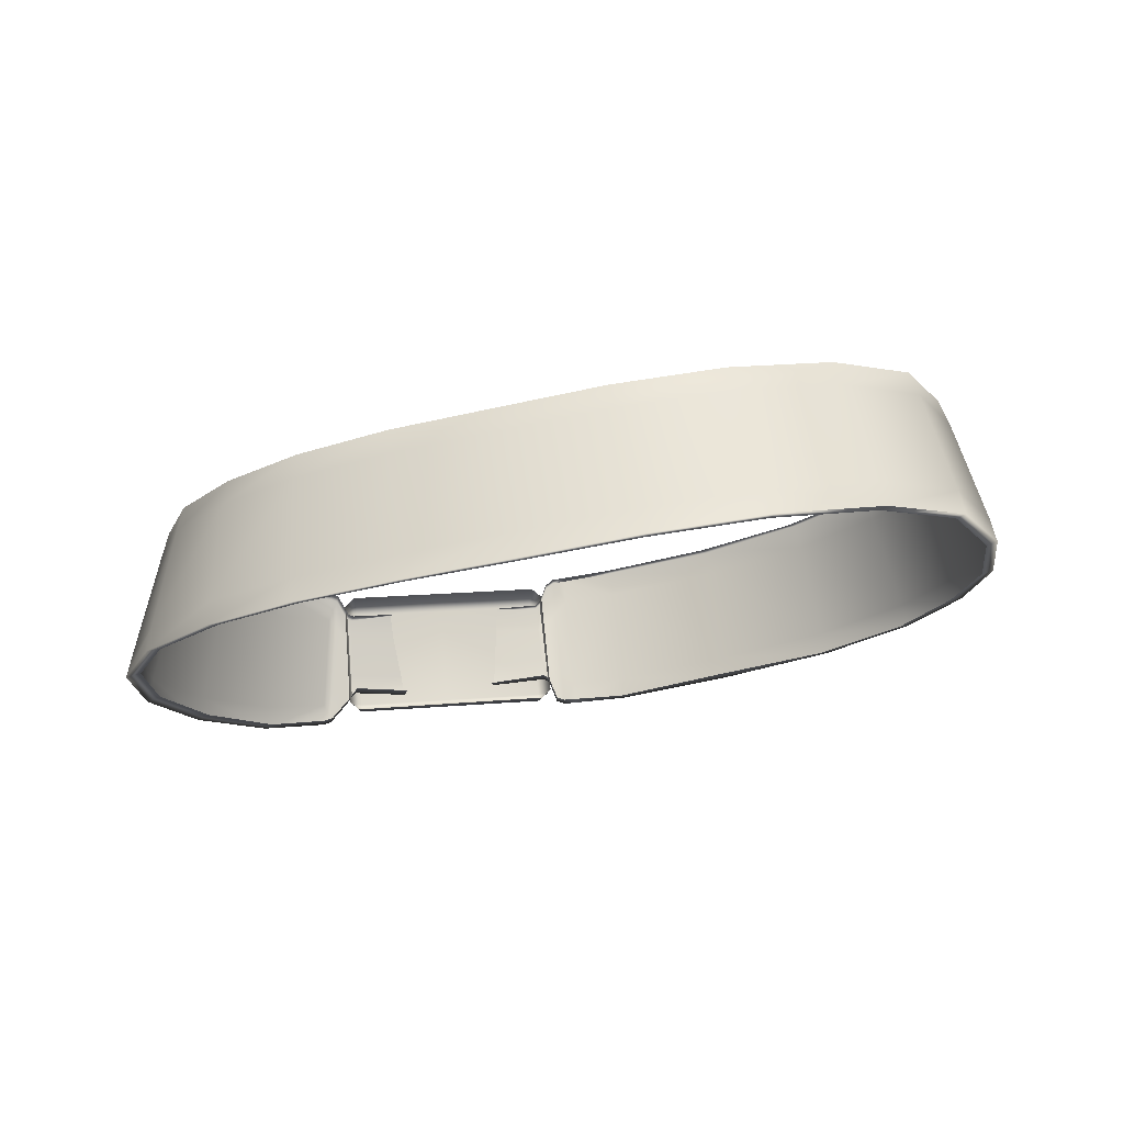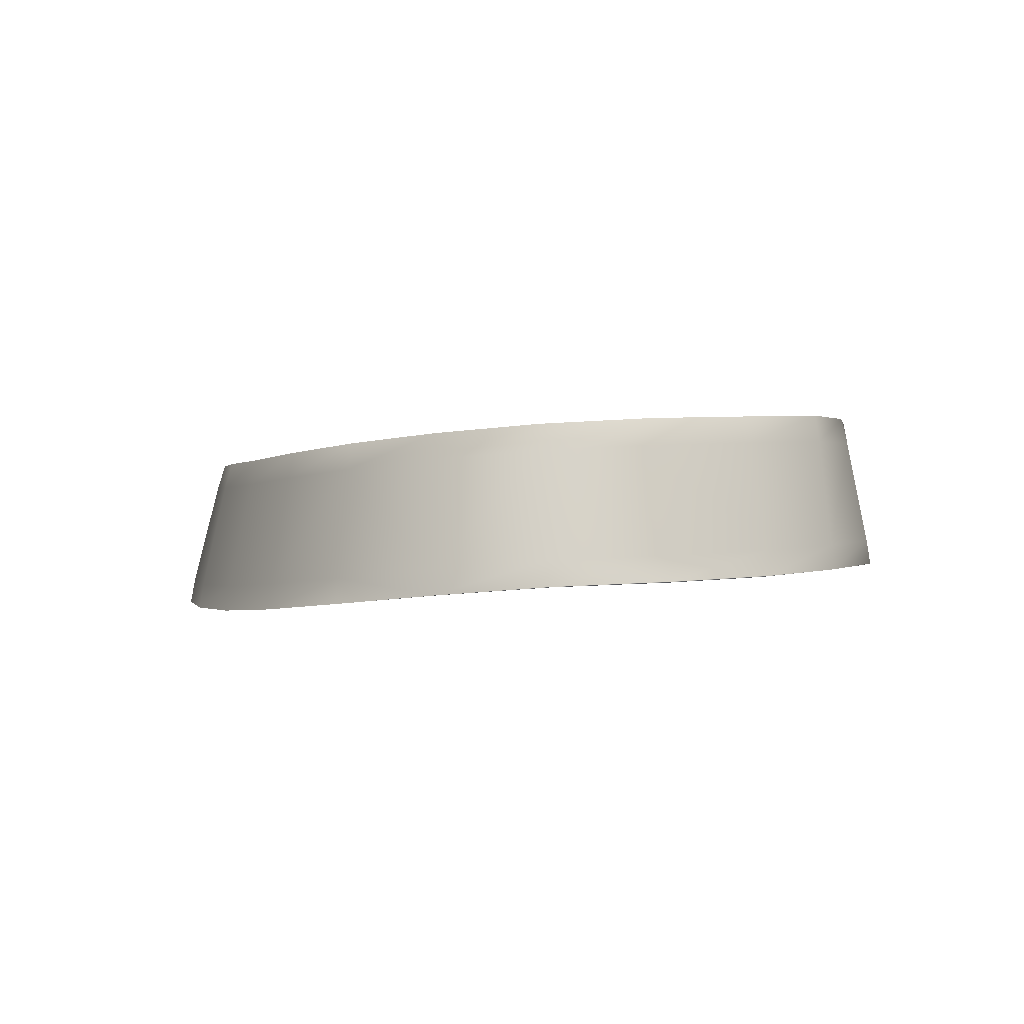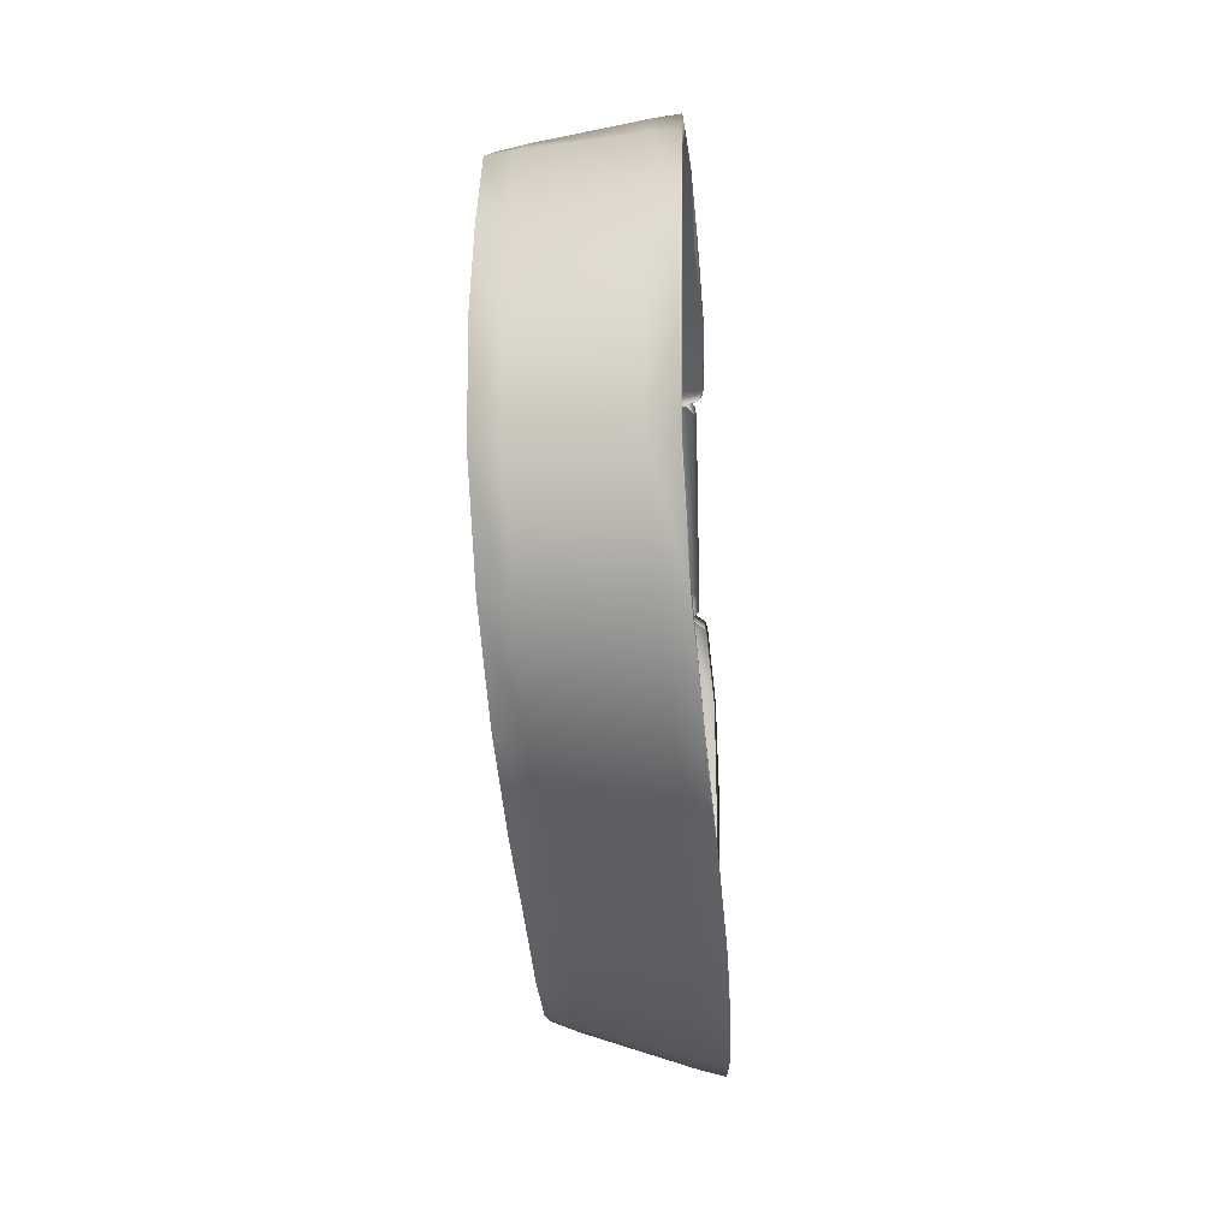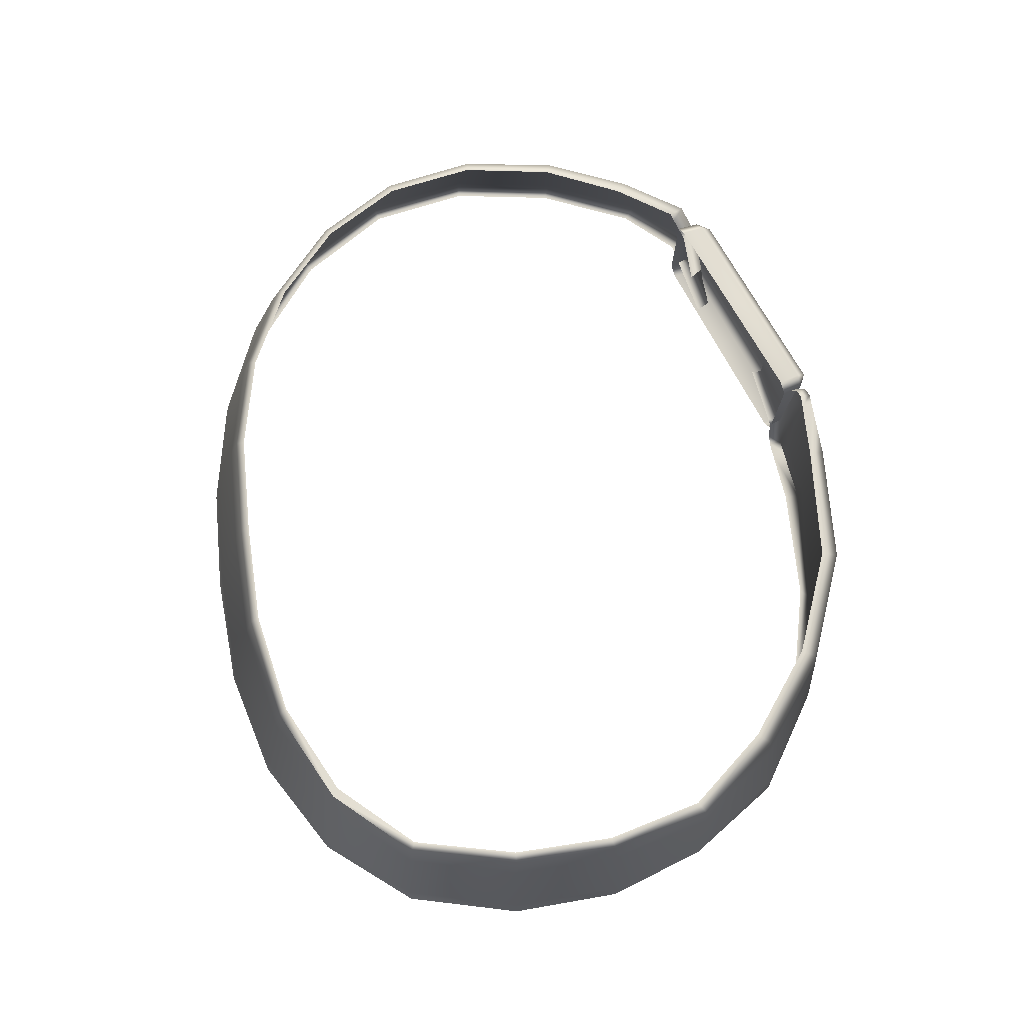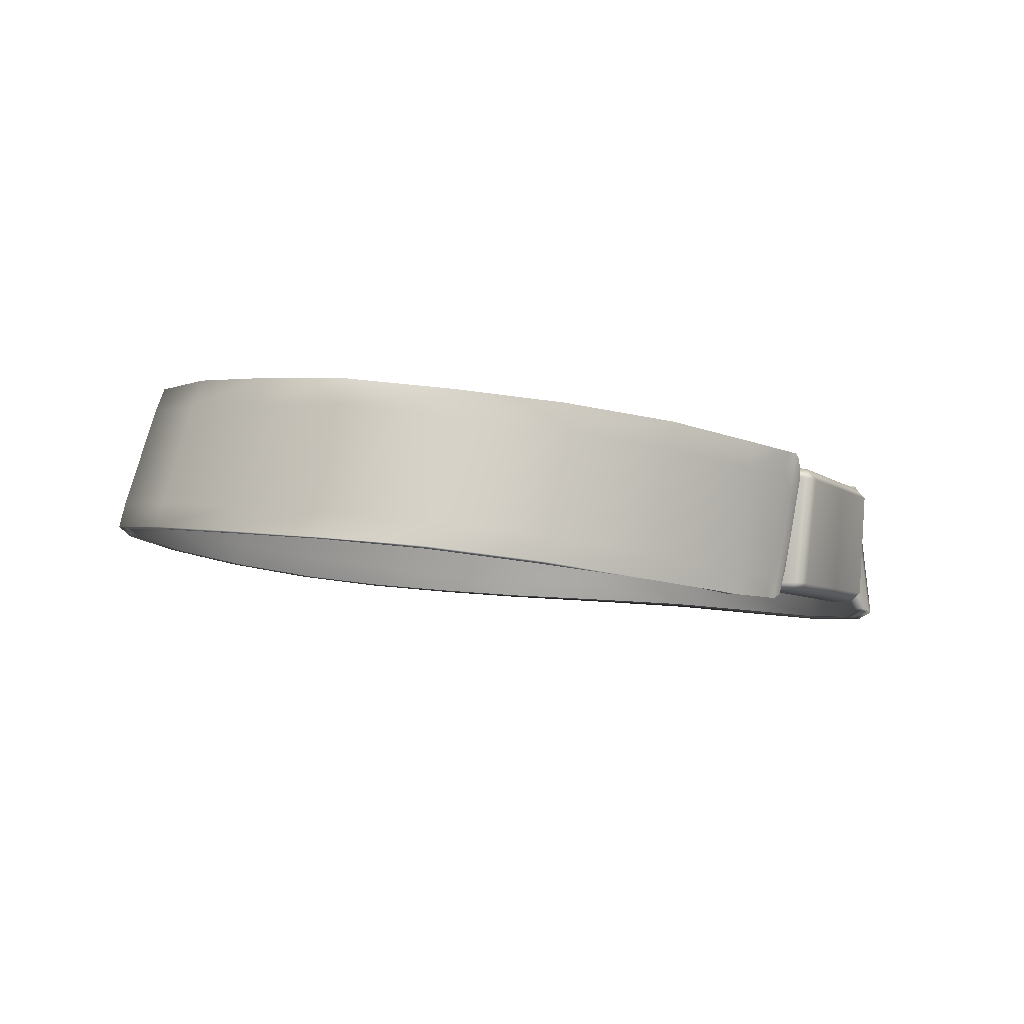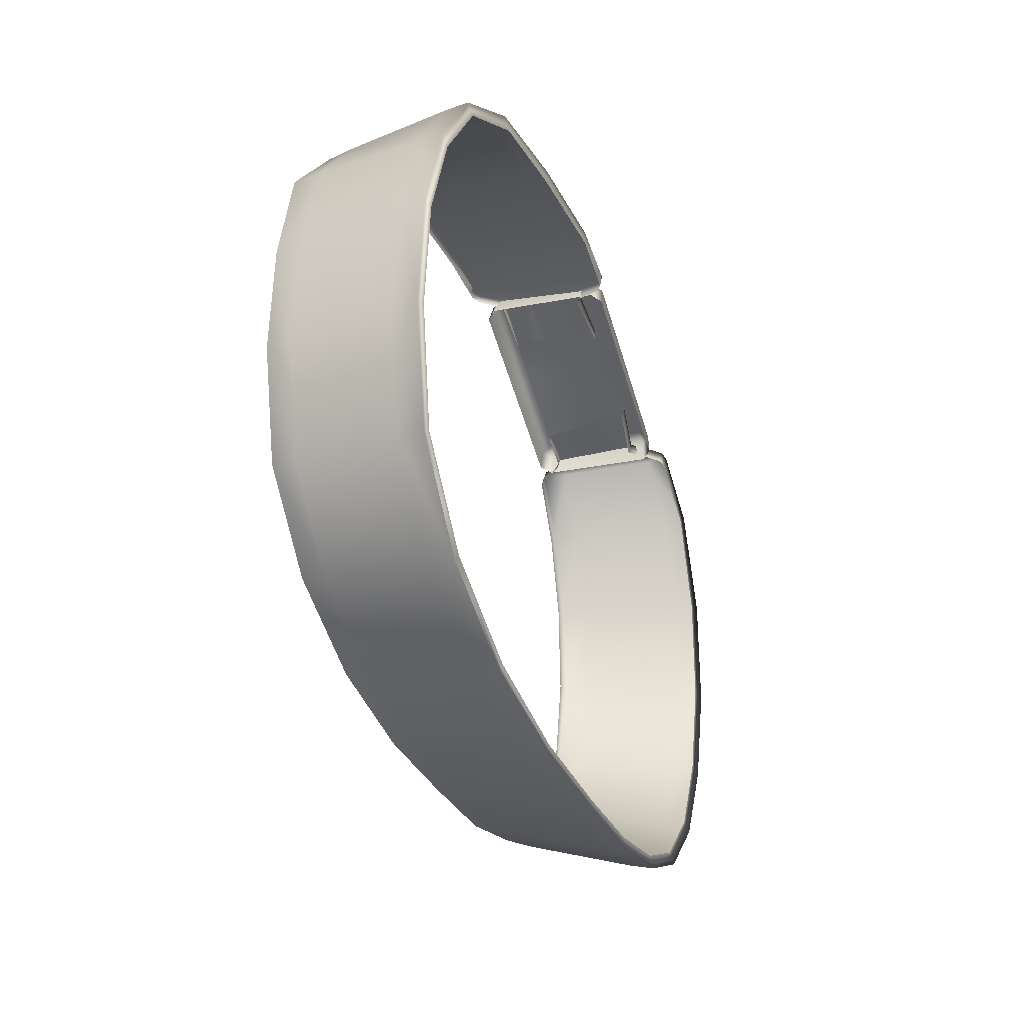
<metadata>
{"format":"obj","ext":"obj","renderer":"f3d","projection":"perspective","resolution":1024,"background":"white","views":[{"elev":-14.0,"azim":-167.8,"up":"+Y"},{"elev":7.0,"azim":-115.0,"up":"+Y"},{"elev":-37.4,"azim":-94.1,"up":"+Z"},{"elev":79.1,"azim":-96.2,"up":"+Y"},{"elev":0.3,"azim":-42.5,"up":"+Y"},{"elev":-29.7,"azim":-78.0,"up":"+Z"}]}
</metadata>
<code>
g n_belt_simple_mesh
v -2.326 59.37 -7.903
v 0.2595 58.97 -8.227
v 0.3014 58.98 -8.008
v -2.42 59.38 -8.115
v 0.18 58.31 -8.481
v -4.969 59.8 -7.315
v -2.574 58.74 -8.336
v -0.3456 55.61 -9.317
v -5.115 59.82 -7.499
v -7.497 60.22 -6.212
v -7.303 60.18 -6.071
v -3.281 56.09 -9.083
v -0.5123 54.97 -9.472
v -5.334 59.19 -7.691
v -7.497 60.22 -6.212
v -3.466 55.45 -9.226
v -0.5123 54.99 -9.141
v -3.393 55.45 -8.91
v -6.114 56.59 -8.286
v -6.276 55.97 -8.387
v -6.132 55.95 -8.113
v -8.502 56.39 -6.604
v -8.704 56.43 -6.818
v -10.42 56.74 -4.558
v -8.704 56.43 -6.818
v -10.17 56.68 -4.418
v -7.728 59.6 -6.344
v -9.187 60.5 -4.227
v -8.539 57.05 -6.751
v -9.426 59.88 -4.301
v -9.784 60.59 -1.485
v -10.25 57.35 -4.523
v -11.09 56.77 -1.611
v -10.82 56.7 -1.557
v -10.04 59.95 -1.515
v -10.92 57.37 -1.599
v -10.91 56.7 1.241
v -10.63 56.63 1.201
v -10.75 57.3 1.238
v -9.936 59.89 1.202
v -9.699 60.54 1.189
v -9.988 56.56 3.751
v -9.714 56.51 3.607
v -9.863 57.17 3.763
v -9.418 60.47 1.109
v -9.523 60.53 -1.474
v -8.742 60.38 3.541
v -9.03 60.44 3.735
v -7.085 60.07 5.417
v -9.219 59.78 3.754
v -7.33 60.17 5.712
v -4.924 59.78 6.969
v -7.531 59.53 5.785
v -5.101 59.85 7.324
v -2.206 59.41 7.967
v -8.249 56.96 5.979
v -2.31 59.43 8.365
v 0.7641 58.95 8.101
v -5.25 59.19 7.377
v -8.398 56.36 6.003
v -8.172 56.28 5.76
v -5.799 56.57 7.514
v -5.917 55.97 7.529
v -5.746 55.9 7.187
v -2.404 58.75 8.334
v 0.7431 58.95 8.462
v 2.195 58.75 8.379
v 2.165 58.79 8.101
v 2.531 58.7 8.36
v 2.489 58.75 8.101
v -2.836 55.47 8.053
v -2.695 55.53 7.847
v -2.759 56.08 8.123
v 0.6669 58.28 8.445
v 2.195 58.75 8.379
v 0.3014 55 8.247
v 0.2926 55.01 7.879
v 0.3699 55.62 8.299
v 2.133 58.09 8.315
v 2.748 58.53 8.292
v 2.695 58.58 8.045
v 1.827 55.47 8.072
v 0.3699 55.62 8.299
v 2.434 57.72 8.252
v 1.743 54.87 8.018
v 0.3014 55 8.247
v 2.077 54.84 7.965
v 2.21 55.83 8.06
v 2.638 57.46 8.187
v 2.919 57.99 8.164
v 2.872 58.03 7.929
v 2.472 56.08 8.06
v 2.822 57.21 8.083
v 3.033 57.89 8.144
v 2.991 57.93 7.923
v 4.122 57.75 7.358
v 4.092 57.74 7.443
v 2.947 57.19 8.058
v 4.124 57.07 7.48
v 2.686 56.29 7.998
v 2.809 56.28 7.953
v 4.17 56.09 7.536
v 2.316 54.92 7.961
v 2.553 55.5 7.931
v 2.691 55.61 7.883
v 4.201 55.42 7.573
v 2.631 55.66 7.567
v 4.203 55.44 7.312
v 2.489 55.56 7.61
v 2.247 54.97 7.635
v 2.023 54.9 7.635
v 1.743 54.87 8.018
v 1.698 54.91 7.68
v 0.2926 55.01 7.879
v -8.957 60.45 -4.139
v -7.497 60.22 -6.212
v -7.303 60.18 -6.071
v -9.187 60.5 -4.227
v -9.523 60.53 -1.474
v -9.784 60.59 -1.485
v -0.5123 54.97 -9.472
v -0.5123 54.99 -9.141
v 2.182 54.66 -9.093
v 2.254 54.62 -9.414
v -0.3456 55.61 -9.317
v 4.818 54.4 -8.616
v 2.357 55.26 -9.265
v 0.18 58.31 -8.481
v 4.961 54.35 -8.911
v 7.185 54.19 -7.658
v 7.395 54.13 -7.922
v 9.377 54.04 -5.928
v 2.792 57.95 -8.442
v 0.2595 58.97 -8.227
v 5.03 54.97 -8.755
v 9.67 53.95 -6.126
v 10.87 53.92 -3.618
v 2.898 58.61 -8.188
v 0.3014 58.98 -8.008
v 2.899 58.63 -7.978
v 5.293 57.65 -7.922
v 7.43 54.75 -7.75
v 5.348 58.31 -7.671
v 5.31 58.34 -7.482
v 11.22 53.81 -3.729
v 11.41 53.8 -1.003
v 7.493 57.41 -6.884
v 7.485 58.07 -6.635
v 7.414 58.11 -6.469
v 9.621 54.57 -5.981
v 11.77 53.67 -1
v 11.06 53.75 1.714
v 9.27 57.9 -5.083
v 9.127 57.97 -4.964
v 9.352 57.24 -5.279
v 11.11 54.43 -3.635
v 11.4 53.64 1.828
v 10.06 53.86 4.203
v 10.49 57.79 -3.088
v 10.28 57.88 -3.028
v 10.62 57.11 -3.203
v 11.65 54.3 -0.9573
v 10.96 57.71 -0.7089
v 10.73 57.82 -0.7332
v 11.1 57.02 -0.7619
v 10.66 57.68 1.753
v 10.41 57.79 1.636
v 10.78 56.99 1.765
v 11.29 54.27 1.816
v 9.802 57.75 3.906
v 9.574 57.83 3.67
v 8.64 57.93 5.154
v 10.35 53.79 4.436
v 10.26 54.4 4.354
v 9.895 57.07 3.996
v 8.808 57.86 5.514
v 8.468 57.87 5.227
v 8.85 57.22 5.576
v 8.625 57.8 5.589
v 8.201 57.35 5.462
v 9.051 54.1 5.874
v 8.873 54.15 5.504
v 9.012 54.68 5.818
v 8.83 54.18 5.959
v 8.664 54.23 5.588
v 8.666 57.08 5.663
v 8.365 57.3 5.818
v 8.068 57.3 5.523
v 8.392 54.66 5.959
v 8.221 54.72 5.591
v 8.78 55.06 5.871
v 8.37 56.61 5.847
v 8.236 57.26 5.872
v 6.828 57.32 5.602
v 7.029 57.35 5.916
v 8.384 55.55 5.911
v 8.083 55.03 5.936
v 7.909 55.1 5.574
v 8.203 56.61 5.886
v 6.947 56.67 6.001
v 6.745 55.55 6.211
v 8.119 55.55 5.92
v 6.657 54.99 6.302
v 6.464 55.05 5.962
v 8.388 57.52 5.94
v 7.976 54.73 6.297
v 8.193 57.51 6.306
v 8.169 54.7 5.931
v 8.069 54.67 5.368
v 8.293 57.57 5.375
v 8.169 54.7 5.931
v 8.069 54.67 5.368
v 7.794 54.44 5.464
v 7.9 54.47 6.024
v 7.976 54.73 6.297
v 5.35 54.69 6.459
v 5.591 54.97 7.273
v 5.499 54.72 7.003
v 2.696 54.97 7.538
v 3.004 55.22 8.332
v 2.894 54.98 8.065
v 2.965 58.06 8.252
v 2.772 58.15 7.737
v 3.056 58.38 7.645
v 3.242 58.29 8.167
v 3.312 58 8.413
v 5.852 57.75 7.317
v 5.8 58.03 7.058
v 5.659 58.1 6.515
v 8.193 57.51 6.306
v 8.158 57.78 6.035
v 8.058 57.85 5.473
v 8.388 57.52 5.94
v 8.293 57.57 5.375
v 2.894 54.98 8.065
v 2.696 54.97 7.538
v 2.454 55.24 7.648
v 2.654 55.24 8.171
v 3.004 55.22 8.332
v 2.772 58.15 7.737
v 3.312 58 8.413
v 2.965 58.06 8.252
v 5.852 57.75 7.317
v 3.004 55.22 8.332
v 3.312 58 8.413
v 5.591 54.97 7.273
v 8.193 57.51 6.306
v 7.976 54.73 6.297
g n_belt_simple_mesh_0
f 3 2 1
f 2 4 1
f 2 5 4
f 1 4 6
f 5 7 4
f 5 8 7
f 4 9 6
f 4 7 9
f 6 9 10
f 11 6 10
f 8 12 7
f 8 13 12
f 7 14 9
f 7 12 14
f 15 9 14
f 13 16 12
f 13 17 16
f 17 18 16
f 12 16 19
f 12 19 14
f 16 18 20
f 16 20 19
f 18 21 20
f 20 21 22
f 23 20 22
f 23 22 24
f 19 20 25
f 22 26 24
f 27 15 14
f 15 27 28
f 14 19 29
f 29 19 25
f 27 14 29
f 27 30 28
f 27 29 30
f 28 30 31
f 29 25 32
f 29 32 30
f 25 24 32
f 24 26 33
f 26 34 33
f 30 32 35
f 30 35 31
f 32 24 36
f 24 33 36
f 32 36 35
f 33 34 37
f 34 38 37
f 36 33 39
f 33 37 39
f 35 36 40
f 36 39 40
f 31 35 41
f 35 40 41
f 37 38 42
f 38 43 42
f 39 37 44
f 37 42 44
f 31 41 45
f 46 31 45
f 45 41 47
f 41 48 47
f 41 40 48
f 47 48 49
f 40 39 50
f 40 50 48
f 39 44 50
f 48 51 49
f 48 50 51
f 49 51 52
f 50 44 53
f 50 53 51
f 51 54 52
f 51 53 54
f 52 54 55
f 44 56 53
f 44 42 56
f 54 57 55
f 55 57 58
f 53 59 54
f 53 56 59
f 54 59 57
f 42 60 56
f 42 43 60
f 43 61 60
f 56 62 59
f 56 60 62
f 60 61 63
f 60 63 62
f 61 64 63
f 59 65 57
f 59 62 65
f 57 66 58
f 57 65 66
f 58 66 67
f 68 58 67
f 68 67 69
f 70 68 69
f 63 64 71
f 64 72 71
f 62 63 73
f 62 73 65
f 63 71 73
f 65 74 66
f 65 73 74
f 75 66 74
f 71 72 76
f 72 77 76
f 71 76 78
f 73 71 78
f 73 78 74
f 79 75 74
f 69 75 79
f 70 69 80
f 81 70 80
f 79 74 82
f 74 83 82
f 84 69 79
f 80 69 84
f 84 79 82
f 82 83 85
f 83 86 85
f 85 87 82
f 88 84 82
f 87 88 82
f 84 88 89
f 89 80 84
f 81 80 90
f 91 81 90
f 88 92 89
f 92 88 87
f 89 93 80
f 93 90 80
f 89 92 93
f 91 90 94
f 95 91 94
f 95 94 96
f 94 97 96
f 98 94 90
f 97 94 98
f 93 98 90
f 99 97 98
f 92 100 93
f 98 93 100
f 99 98 101
f 101 98 100
f 102 99 101
f 100 92 103
f 103 92 87
f 101 100 104
f 104 100 103
f 102 101 105
f 105 101 104
f 106 102 105
f 105 107 106
f 105 104 107
f 107 108 106
f 104 109 107
f 104 103 109
f 103 110 109
f 103 87 110
f 87 111 110
f 87 112 111
f 112 113 111
f 112 86 113
f 86 114 113
f 117 116 115
f 116 118 115
f 115 118 119
f 118 120 119
f 123 122 121
f 124 123 121
f 124 121 125
f 126 123 124
f 127 124 125
f 127 125 128
f 129 126 124
f 129 124 127
f 130 126 129
f 131 130 129
f 130 131 132
f 133 127 128
f 133 128 134
f 135 129 127
f 131 129 135
f 131 136 132
f 137 132 136
f 138 133 134
f 138 134 139
f 140 138 139
f 133 141 127
f 141 135 127
f 141 133 138
f 142 131 135
f 136 131 142
f 142 135 141
f 143 138 140
f 143 141 138
f 144 143 140
f 145 137 136
f 146 137 145
f 147 142 141
f 147 141 143
f 148 143 144
f 148 147 143
f 149 148 144
f 150 136 142
f 150 142 147
f 145 136 150
f 151 146 145
f 152 146 151
f 153 148 149
f 154 153 149
f 155 147 148
f 155 150 147
f 153 155 148
f 156 145 150
f 156 150 155
f 151 145 156
f 157 152 151
f 158 152 157
f 159 153 154
f 160 159 154
f 161 155 153
f 161 156 155
f 159 161 153
f 162 151 156
f 162 156 161
f 157 151 162
f 163 159 160
f 164 163 160
f 165 161 159
f 165 162 161
f 163 165 159
f 166 163 164
f 167 166 164
f 168 165 163
f 165 168 162
f 166 168 163
f 169 157 162
f 168 169 162
f 170 166 167
f 171 170 167
f 171 172 170
f 173 157 169
f 173 158 157
f 174 169 168
f 174 173 169
f 175 168 166
f 170 175 166
f 175 174 168
f 172 176 170
f 172 177 176
f 175 170 178
f 175 178 174
f 170 176 178
f 177 179 176
f 178 176 179
f 177 180 179
f 173 181 158
f 181 182 158
f 174 183 173
f 178 183 174
f 183 181 173
f 181 184 182
f 181 183 184
f 184 185 182
f 178 186 183
f 186 178 179
f 180 187 179
f 180 188 187
f 184 189 185
f 189 190 185
f 183 191 184
f 186 191 183
f 184 191 189
f 179 187 192
f 186 179 192
f 188 193 187
f 192 187 193
f 188 194 193
f 194 195 193
f 196 191 186
f 191 196 189
f 192 196 186
f 189 197 190
f 189 196 197
f 197 198 190
f 199 193 195
f 199 192 193
f 200 199 195
f 200 201 199
f 196 192 202
f 192 199 202
f 201 202 199
f 196 202 197
f 197 202 201
f 203 197 201
f 197 203 198
f 203 204 198
f 207 206 205
f 206 208 205
f 208 209 205
f 209 210 205
f 213 212 211
f 214 213 211
f 215 214 211
f 216 213 214
f 215 217 214
f 218 216 214
f 217 218 214
f 219 216 218
f 217 220 218
f 221 219 218
f 220 221 218
f 224 223 222
f 225 224 222
f 226 225 222
f 225 226 227
f 224 225 228
f 228 225 227
f 229 224 228
f 228 227 230
f 229 228 231
f 231 228 230
f 232 229 231
f 233 231 230
f 234 232 231
f 233 234 231
f 237 236 235
f 238 237 235
f 239 238 235
f 240 237 238
f 238 239 241
f 242 240 238
f 242 238 241
f 245 244 243
f 244 246 243
f 243 246 247
f 246 248 247

</code>
